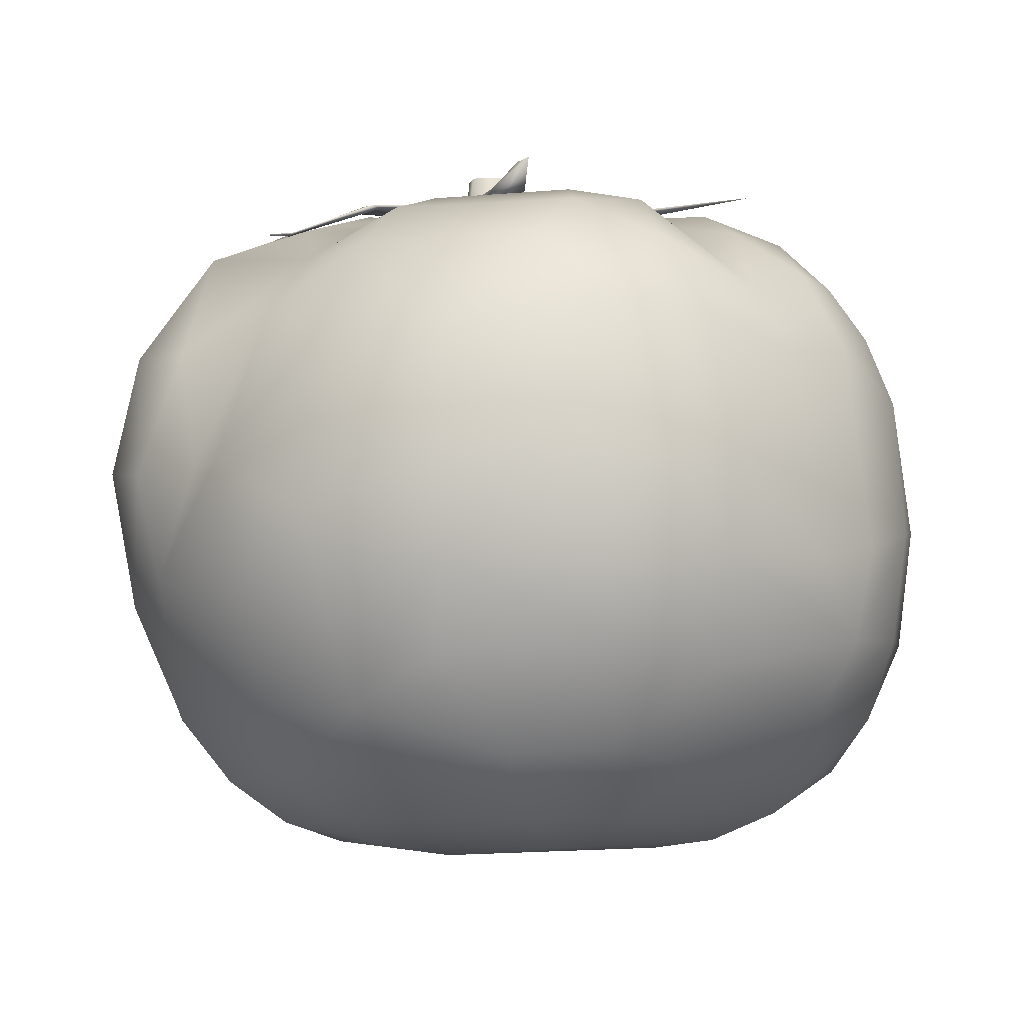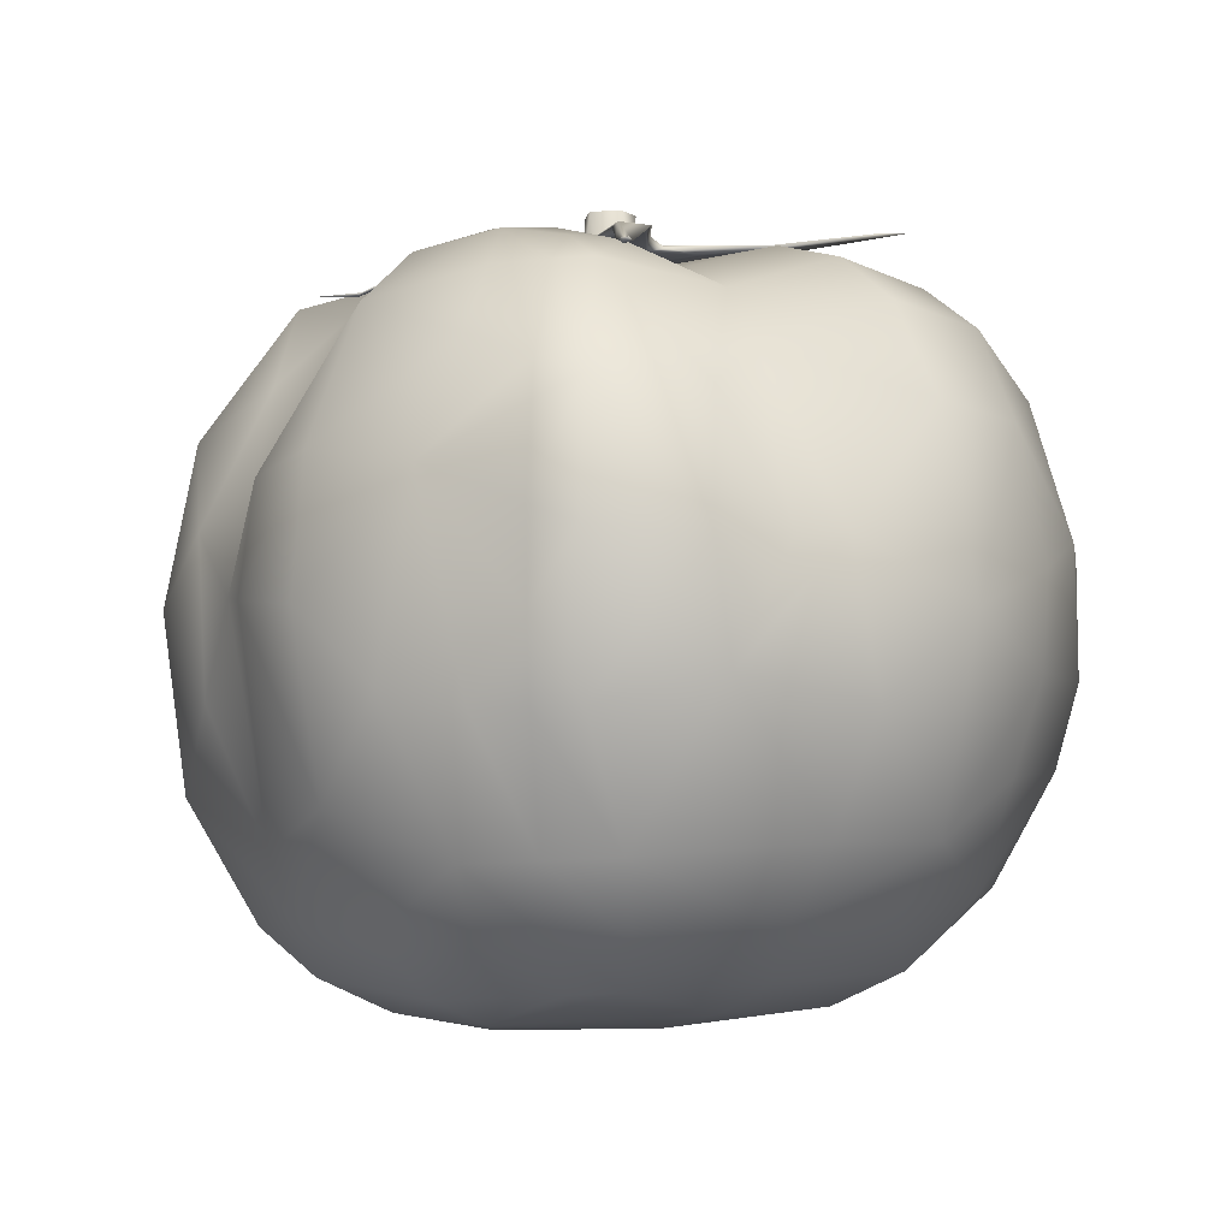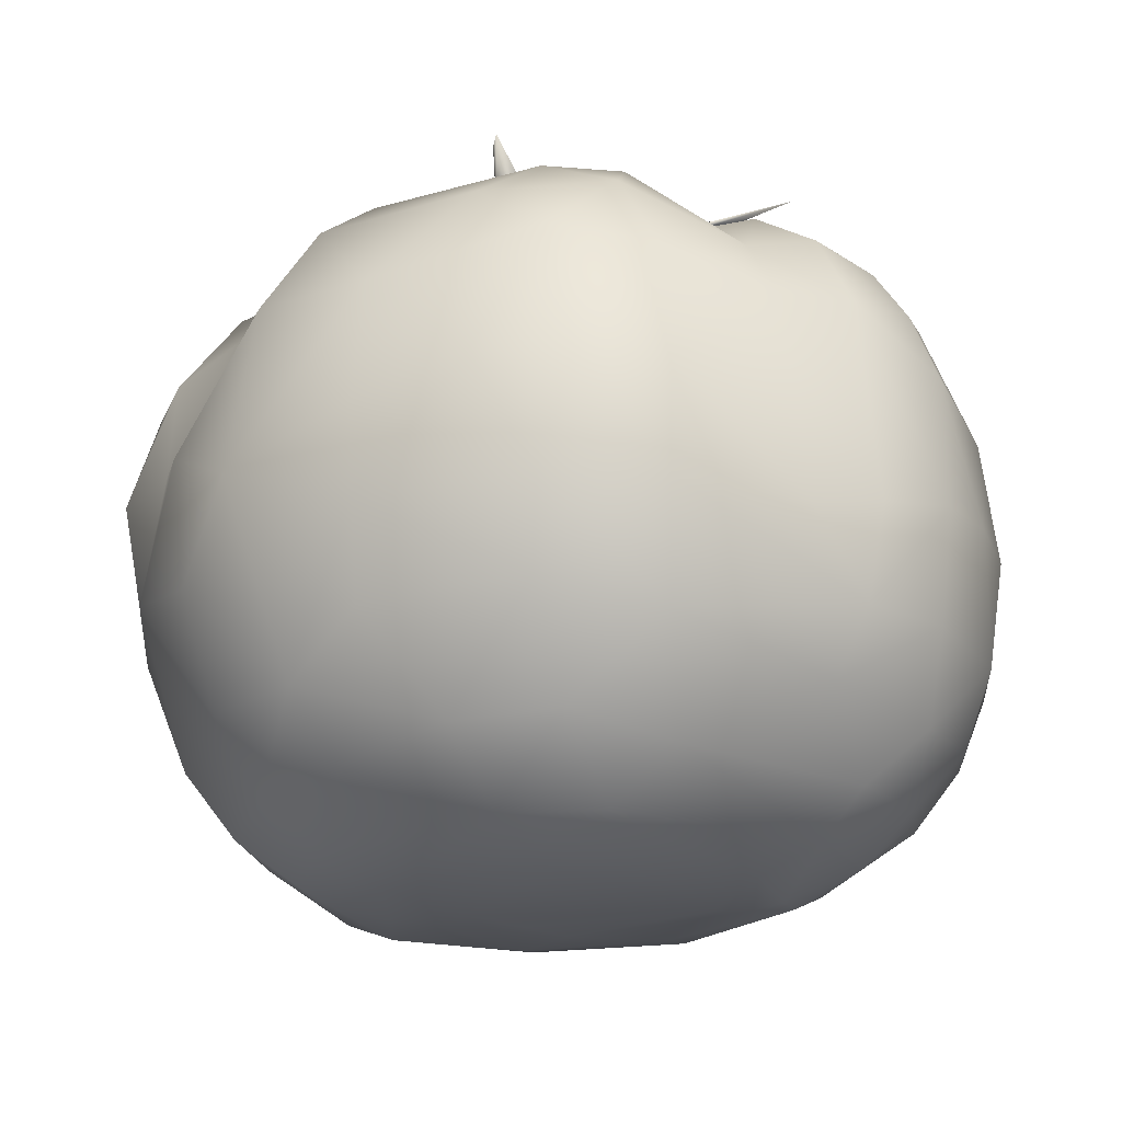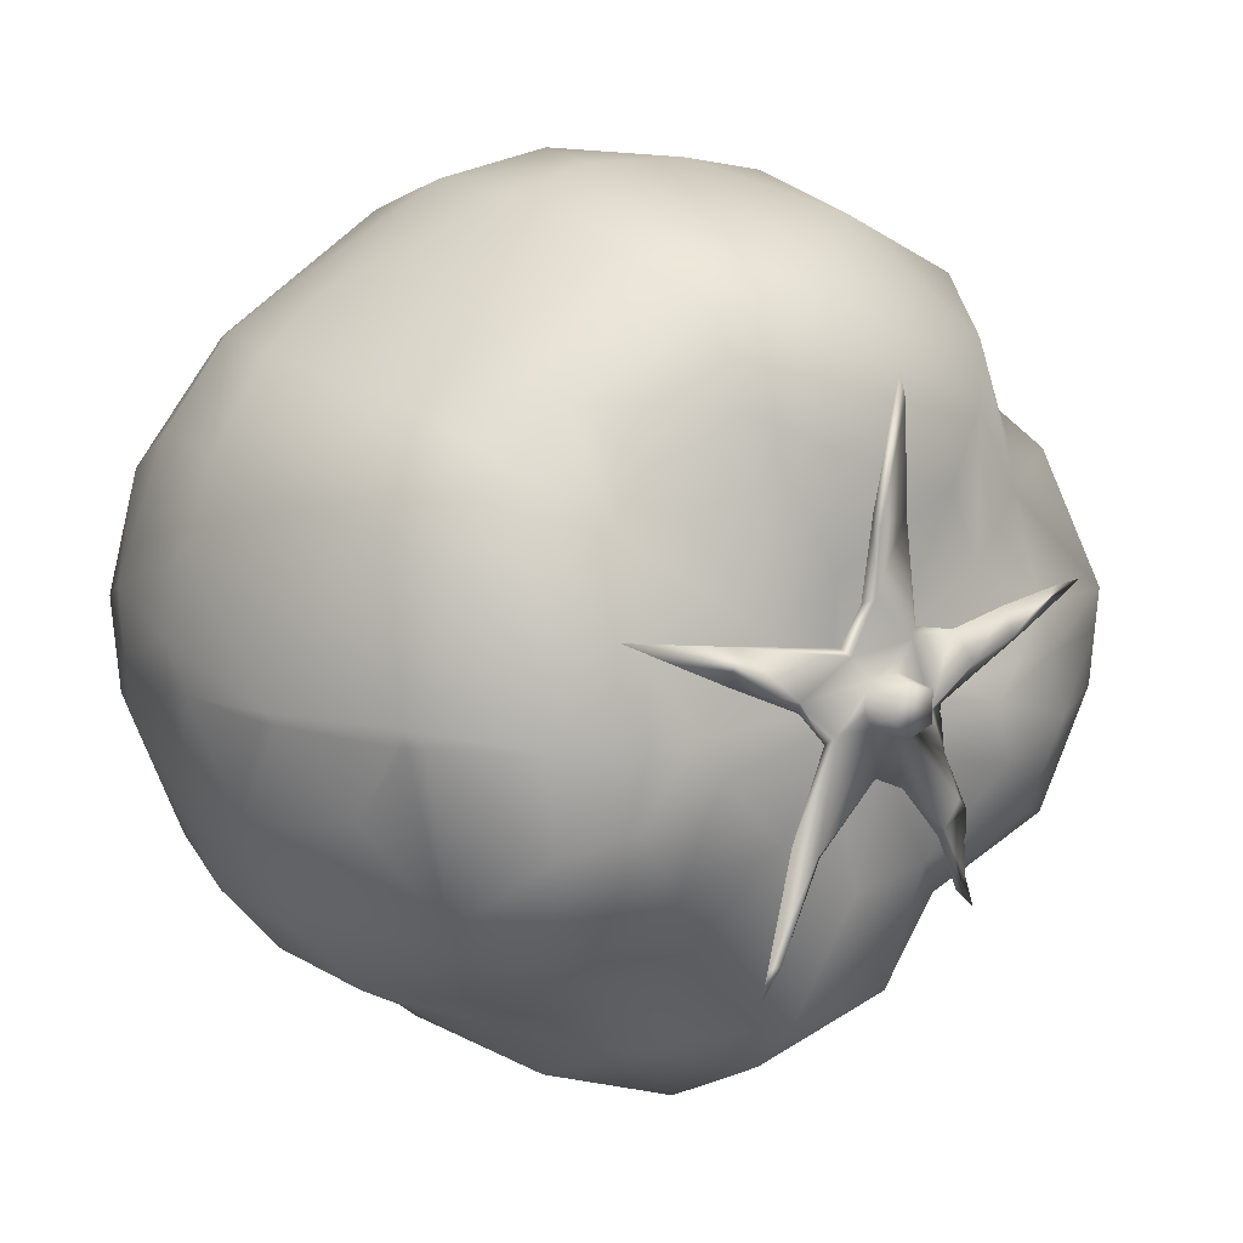
<metadata>
{"format":"obj","ext":"obj","renderer":"f3d","projection":"perspective","resolution":1024,"background":"white","views":[{"elev":-3.3,"azim":171.1,"up":"+Z"},{"elev":-5.2,"azim":99.4,"up":"+Z"},{"elev":-18.6,"azim":-172.3,"up":"+Z"},{"elev":14.3,"azim":-35.8,"up":"+Y"}]}
</metadata>
<code>
o TomatoC1Mesh
v -0.007269 -0.05313 0.02414
v -0.01335 -0.02616 -0.04603
v -0.007502 -0.05742 -0.001273
v -0.01858 -0.03373 -0.04198
v -0.01807 -0.04291 0.0307
v -0.01162 -0.01468 -0.04777
v -0.01964 -0.05059 0.0148
v -0.01907 -0.05271 -0.01488
v -0.01867 -0.04883 -0.02569
v -0.0203 -0.04154 -0.03514
v -0.02808 -0.04522 0.0001
v -0.009253 -0.01502 0.04676
v -0.0326 -0.04126 -0.01428
v -0.0168 -0.02869 0.03882
v -0.02173 -0.03572 0.03039
v -0.02658 -0.04253 0.0165
v -0.03837 -0.03343 -0.02489
v -0.04285 -0.03603 -0.006916
v -0.02341 -0.01902 0.04645
v -0.03738 -0.02641 -0.03504
v -0.03218 -0.02732 0.03952
v -0.03288 -0.01958 -0.04143
v -0.0395 -0.03276 0.02635
v -0.02975 -0.005368 -0.04583
v -0.04261 -0.03571 0.01153
v -0.04433 -0.02181 0.0333
v -0.0511 -0.02617 0.009521
v -0.05141 -0.0264 -0.005527
v -0.01907 -0.004808 0.04905
v -0.02939 -0.009499 0.04797
v -0.0472 -0.02484 -0.0224
v -0.03788 -0.01214 0.04414
v -0.05619 -0.006711 -0.01772
v -0.05249 -0.007047 -0.02724
v -0.04614 -0.006853 -0.03561
v -0.05197 -0.009661 0.0272
v -0.02008 0.00497 -0.04766
v -0.05683 -0.01359 0.009505
v -0.0575 -0.01147 -0.003512
v -0.05699 0.00126 0.01627
v -0.03929 0.000122 -0.04159
v -0.05327 0.005023 -0.02762
v -0.03898 0.008538 0.04296
v -0.04617 0.009543 -0.03638
v -0.04975 0.001961 0.03315
v -0.0591 0.005875 -0.002307
v -0.05704 0.008912 -0.01761
v -0.02748 0.009084 0.04693
v -0.05686 0.01587 -0.000952
v -0.04875 0.01995 -0.02834
v -0.04391 0.01808 0.03496
v -0.03495 0.01832 -0.04183
v -0.04831 0.02182 0.02714
v -0.02646 0.01567 -0.04578
v -0.05203 0.02296 0.01766
v -0.04042 0.02216 -0.03591
v -0.05257 0.02684 -0.001385
v -0.05084 0.02607 -0.01686
v -0.02848 0.02224 0.04234
v -0.04432 0.0368 -0.003786
v -0.01031 0.008947 0.04584
v -0.04207 0.03704 -0.01698
v -0.03778 0.03524 -0.02593
v -0.0368 0.02884 0.03551
v -0.04146 0.03395 0.02437
v -0.01909 0.03902 -0.0341
v -0.02812 0.03474 0.03259
v -0.03245 0.03949 0.02336
v -0.03592 0.04253 -0.00552
v -0.02272 0.02756 0.03893
v -0.01003 0.03575 -0.04125
v -0.01816 0.04946 0.027
v -0.01995 0.05453 0.009285
v -0.01262 0.04491 0.03791
v -0.01976 0.05466 -0.005493
v -0.01916 0.04971 -0.02042
v -0.0123 0.03372 0.04469
v -0.004215 0.05742 -0.005936
v -0.00215 0.01482 0.04721
v -0.003368 0.0544 -0.01696
v -0.002928 0.02908 0.04675
v -0.001978 0.03887 0.0437
v -0.005982 0.04643 -0.03125
v -0.004025 0.05171 0.0293
v -0.000917 0.02659 -0.04591
v -0.008601 0.05723 0.009911
v 0.003872 0.03614 -0.04142
v 0.004017 0.0571 0.0106
v 0.00818 0.04524 -0.03215
v 0.005366 0.0459 0.03707
v 0.01862 0.05 -0.01857
v 0.01827 0.05077 0.0233
v 0.0191 0.05431 0.005833
v 0.0188 0.05364 -0.006308
v 0.02158 0.01599 -0.04595
v 0.01528 0.02228 0.04619
v 0.02841 0.04219 -0.02607
v 0.02178 0.03039 0.0432
v 0.02312 0.03673 -0.03502
v 0.02742 0.03705 0.03676
v 0.02763 0.02257 -0.04221
v 0.03376 0.04267 0.02394
v 0.01125 0.007642 -0.04816
v 0.0364 0.0471 -4.4e-05
v 0.005879 0.00476 0.04582
v 0.04663 0.03359 0.007523
v 0.04395 0.03666 -0.01137
v 0.02306 0.01142 0.04219
v 0.04052 0.03099 -0.02634
v 0.03268 0.01836 0.03774
v 0.03578 0.02513 -0.03615
v 0.03869 0.02198 0.0301
v 0.04925 0.02771 0.006851
v 0.05389 0.02157 -0.008435
v 0.05695 0.01991 0.00611
v 0.05016 0.009113 -0.02807
v 0.04322 0.008637 -0.03717
v 0.0351 0.006984 -0.04317
v 0.05073 0.01924 0.02347
v 0.03167 0.005929 0.04395
v 0.046 0.005064 0.03912
v 0.02543 -0.01124 -0.04736
v 0.0567 0.006042 0.0242
v 0.06045 0.005983 0.007318
v 0.05703 0.005921 -0.01207
v 0.05627 -0.007107 -0.0121
v 0.02216 -0.003486 0.04778
v 0.04972 -0.009594 -0.02877
v 0.03506 -0.007903 0.04513
v 0.04269 -0.009334 -0.0377
v 0.04525 -0.007213 0.03871
v 0.03278 -0.01633 -0.04421
v 0.05112 -0.008809 0.02994
v 0.007811 -0.01383 -0.04877
v 0.05591 -0.01328 0.01484
v -0.002962 -0.002688 0.0471
v 0.05413 -0.01778 -0.009802
v 0.02389 -0.01129 0.04752
v 0.05073 -0.02827 -2.6e-05
v 0.005183 -0.007161 0.04662
v 0.0454 -0.02614 -0.02261
v 0.03107 -0.01938 0.04351
v 0.03812 -0.02182 -0.03689
v 0.04041 -0.02328 0.03589
v 0.04883 -0.02739 0.01765
v 0.03673 -0.03666 0.01618
v 0.03972 -0.03765 0.001672
v 0.01458 -0.02254 0.0439
v 0.02885 -0.03689 -0.02703
v 0.02551 -0.03505 -0.03475
v 0.02142 -0.0294 0.0378
v 0.01325 -0.03507 -0.04226
v 0.008323 -0.02664 -0.04668
v 0.03039 -0.03885 0.0156
v 0.03208 -0.04113 0.002697
v 0.02281 -0.03845 0.02922
v 0.02748 -0.04623 0.01114
v 0.0258 -0.04573 -0.00934
v 0.01393 -0.05172 -0.02022
v 0.01135 -0.0429 -0.03612
v 0.01138 -0.03866 0.04093
v 0.01449 -0.05054 0.02385
v 0.01549 -0.05444 0.002846
v 0.002828 -0.05331 0.02325
v 0.003828 -0.05692 0.000895
v -0.003948 -0.05674 -0.01678
v 0.001393 -0.02279 0.04723
v -0.001963 -0.05175 -0.02735
v -0.004209 -0.03829 0.04338
v -0.001194 -0.04467 -0.03659
v -0.004631 -0.04562 0.03737
v -0.001351 -0.03719 -0.0427
v 0.000353 -0.005011 -0.04871
v -0.02485 -0.00013 -0.04676
v -0.01788 -0.00013 -0.04769
v -0.05635 -0.00013 0.01766
v -0.05697 -0.00013 0.01563
v -0.00964 -0.00013 -0.0482
v -0.03954 -0.00013 -0.04137
v -0.04615 -0.00013 -0.03593
v -0.0584 -0.00013 0.001336
v -0.04799 -0.00013 0.03478
v -0.04927 -0.00013 0.03316
v 0.004558 -0.00013 -0.0485
v -0.004578 -0.00013 0.04682
v -0.002843 -0.00013 0.04712
v 7.5e-05 -0.00013 0.04666
v 0.02555 -0.00013 0.04642
v 0.03316 -0.00013 0.04447
v 0.05645 -0.00013 0.02121
v 0.05438 -0.00013 0.02658
v 0.02386 -0.00013 -0.04679
v 0.01709 -0.00013 -0.04783
v 0.0585 -0.00013 -0.001748
v 0.05668 -0.00013 -0.01208
v 0.01553 -0.00013 0.04698
v 0.01001 -0.00013 -0.04838
v -0.03921 -0.00013 -0.04159
v -0.03852 -0.00013 0.04346
v -0.02843 -0.00013 0.04745
v -0.0219 -0.00013 0.04834
v -0.05294 -0.00013 -0.02746
v -0.05654 -0.00013 -0.01767
v -0.03885 -0.00013 -0.04178
v -0.05855 -0.00013 -0.002724
v -0.05015 -0.00013 0.03208
v -0.02893 -0.00013 -0.04582
v 0.03133 -0.00013 -0.0448
v 0.03439 -0.00013 -0.04349
v 0.04994 -0.00013 -0.02842
v 0.04296 -0.00013 -0.03743
v 0.05901 -0.00013 0.009705
v 0.04568 -0.00013 0.03895
v 0.003213 -0.003502 0.05332
v 0.002179 -0.002976 0.0485
v 0.000962 -0.001299 0.04858
v 0.007409 -0.001375 0.04831
v 0.002223 0.00248 0.04838
v 0.006863 0.001742 0.0532
v 0.000808 -0.000446 0.05329
v 0.006984 -0.002235 0.05316
v 0.003231 0.002977 0.05323
v 0.02495 0.00351 0.04698
v 0.006104 -0.003046 0.04832
v 0.03895 0.00782 0.04271
v 0.00516 0.03391 0.04948
v 0.002159 0.02128 0.04791
v 0.01392 -0.008042 0.04749
v 0.01417 -0.01741 0.04755
v 0.01618 -0.01408 0.04784
v 0.000856 0.01123 0.04772
v -0.008268 0.001615 0.04852
v 0.02444 -0.02727 0.04021
v 0.03352 0.005425 0.04371
v 0.00413 -0.003682 0.04846
v 0.008845 0.007568 0.0478
v 0.003222 -0.009266 0.04803
v 0.01389 -0.0184 0.04684
v 0.01411 0.006486 0.04813
v 0.0172 0.00206 0.04851
v 0.001032 0.000775 0.04854
v 0.007366 0.000707 0.04846
v 0.007515 -0.0113 0.04781
v 0.002763 0.01975 0.04851
v -0.007884 0.000134 0.04783
v 0.01825 -0.01586 0.04671
v 0.03433 0.007677 0.04326
v 0.01116 -0.002529 0.04816
v -0.003005 -0.003208 0.04856
v 0.008037 0.006355 0.04834
v 0.002248 0.01204 0.04859
v -0.03315 0.01234 0.04941
v -0.000865 0.005564 0.04826
v -0.00971 -0.0145 0.04925
v -0.01463 -0.02605 0.05378
v -0.006161 -0.01638 0.0495
v 0.02366 0.004046 0.048
v 0.005561 0.002917 0.04847
v 0.02375 -0.02795 0.03974
v -0.01777 -0.02929 0.05426
v 0.03497 0.006589 0.0428
v -0.01705 0.004438 0.04743
v -0.01621 0.008943 0.0476
v -0.01715 0.005329 0.04692
v -0.001914 0.006598 0.04755
v -0.004203 -0.00402 0.04791
v 0.01317 -0.002252 0.04745
v 0.02245 0.00797 0.04763
v 0.00493 0.000644 0.04619
v 0.01025 0.00539 0.04706
v 0.006811 0.02089 0.04813
v 0.006448 0.01133 0.04723
v -0.006229 0.005397 0.047
v -0.01502 0.007905 0.04683
v -0.005125 -0.01683 0.04855
v 0.0147 -0.01768 0.04626
v 0.02316 -0.02872 0.03999
v 0.0165 0.001431 0.04714
v 0.02171 0.00698 0.0472
v -0.01663 -0.02584 0.05393
v 0.0265 -0.03179 0.03947
v 0.004174 0.03725 0.04954
v -0.01316 -0.02489 0.05283
v 0.001989 -0.008274 0.04713
v -0.008896 -0.01468 0.04862
v 0.01008 -0.01184 0.04689
f 169 12 14
f 9 8 13
f 3 166 165
f 10 9 17
f 21 14 19
f 167 136 12
f 7 16 11
f 171 1 164
f 8 3 7
f 7 11 8
f 172 2 153
f 2 134 153
f 13 8 11
f 2 172 4
f 134 2 6
f 10 17 20
f 5 15 16
f 25 16 23
f 6 2 24
f 7 1 5
f 18 11 25
f 18 28 31
f 31 33 34
f 22 20 35
f 26 21 32
f 6 24 174 175
f 5 14 15
f 136 29 12
f 38 36 176 177
f 173 6 175 178
f 41 44 52
f 41 179 180 44
f 38 177 181
f 47 46 49
f 42 47 50
f 26 32 182 183
f 44 50 56
f 50 47 58
f 45 51 53
f 59 61 70
f 52 56 66
f 63 66 56
f 45 43 51
f 173 178 184
f 52 66 71
f 54 52 71
f 69 68 73
f 85 103 37
f 77 81 82
f 61 185 186 79
f 69 73 75
f 76 80 83
f 68 67 72
f 54 71 85
f 72 67 74
f 83 80 89
f 79 186 187 105
f 5 171 169 14
f 87 95 85
f 93 88 92
f 87 89 99
f 99 89 97
f 96 105 108
f 101 99 111
f 84 90 92
f 74 82 90
f 74 77 82
f 107 104 106
f 96 79 105
f 92 90 100
f 109 97 107
f 95 101 118
f 113 119 115
f 108 120 110
f 119 112 110
f 120 188 189
f 135 190 191 133
f 103 95 192 193
f 125 124 194 195
f 128 126 137
f 127 196 187 136
f 138 127 140
f 173 184 197 134
f 137 139 141
f 110 120 121
f 138 140 148
f 132 130 143
f 135 145 139
f 140 127 136
f 154 146 151
f 155 157 158
f 157 162 163
f 3 8 166
f 156 161 162
f 167 140 136
f 161 169 171
f 173 134 6
f 3 1 7
f 5 1 171
f 168 9 10 170
f 166 8 9 168
f 17 9 13
f 19 14 12
f 16 7 5
f 13 11 18
f 29 30 19 12
f 17 13 18
f 22 24 2 4
f 20 22 4 10
f 23 26 27 25
f 25 27 28 18
f 25 11 16
f 27 38 39 28
f 34 35 20 31
f 17 18 31
f 20 17 31
f 41 198 179
f 21 23 16 15
f 26 36 38 27
f 4 172 170 10
f 19 30 32 21
f 33 31 28 39
f 48 43 199 200
f 23 21 26
f 48 200 201
f 47 42 202 203
f 22 198 204 24
f 45 182 199 43
f 42 44 180 202
f 29 136 185 201
f 46 47 203 205
f 21 15 14
f 49 46 40 55
f 40 176 206 45
f 24 207 174
f 57 58 47 49
f 39 38 181 205
f 52 54 207 204 41
f 44 42 50
f 36 26 183 206
f 48 59 43
f 45 53 55 40
f 57 60 62 58
f 59 48 61
f 52 44 56
f 55 53 65
f 57 49 55
f 58 62 63 50
f 65 60 57 55
f 68 69 60 65
f 56 50 63
f 85 37 54
f 60 69 62
f 79 81 77 61
f 77 70 61
f 64 65 53 51
f 67 68 65 64
f 75 76 62 69
f 73 68 72
f 78 80 76 75
f 66 63 76
f 67 64 59 70
f 63 62 76
f 77 74 67 70
f 83 66 76
f 72 84 86 73
f 43 59 64 51
f 86 78 75 73
f 87 71 83 89
f 71 66 83
f 71 87 85
f 88 86 84
f 94 91 80 78
f 78 86 88
f 81 96 98 82
f 89 80 91
f 96 81 79
f 84 72 74
f 88 93 94 78
f 88 84 92
f 108 110 98 96
f 84 74 90
f 104 94 93
f 97 89 91
f 101 87 99
f 92 102 104 93
f 103 85 95
f 97 91 94 104
f 97 109 111 99
f 95 87 101
f 106 104 102
f 107 97 104
f 98 100 90 82
f 102 112 106
f 106 113 114 107
f 102 92 100
f 116 117 111 109
f 113 106 112
f 114 113 115
f 117 118 101 111
f 102 100 112
f 114 116 109 107
f 113 112 119
f 110 112 100 98
f 115 124 125 114
f 120 108 105
f 122 192 208
f 123 124 115 119
f 122 208 209 132
f 116 114 125
f 120 105 196 188
f 126 128 210 195
f 130 132 209 211
f 128 130 211 210
f 129 127 138
f 123 190 212 124
f 121 123 119 110
f 135 137 126 194 212
f 142 129 138
f 134 197 193 122
f 131 133 191 213
f 137 135 139
f 128 137 141
f 128 141 143 130
f 133 144 145 135
f 143 150 132
f 145 146 147 139
f 146 145 144
f 146 154 155 147
f 147 149 141 139
f 141 149 150 143
f 132 152 153 122
f 147 155 149
f 144 133 131
f 129 131 213 189
f 148 151 142 138
f 156 157 154 151
f 161 151 148
f 152 132 150
f 134 122 153
f 170 172 152 160
f 155 154 157
f 163 158 157
f 144 151 146
f 149 155 158
f 140 167 148
f 149 158 159
f 161 156 151
f 159 160 150 149
f 167 169 161 148
f 152 150 160
f 129 142 144 131
f 144 142 151
f 157 156 162
f 164 165 163 162
f 158 163 159
f 168 170 160 159
f 159 166 168
f 12 169 167
f 166 159 163 165
f 152 172 153
f 171 164 162 161
f 3 165 164 1
f 175 174 37
f 177 176 40
f 178 175 37
f 180 179 35
f 181 177 40 46
f 183 182 45
f 184 178 37 103
f 186 185 136
f 187 186 136
f 189 188 127 129
f 191 190 123
f 193 192 122
f 195 194 126
f 187 196 105
f 197 184 103
f 179 198 22 35
f 200 199 32 30
f 201 200 30 29
f 203 202 34 33
f 204 198 41
f 199 182 32
f 202 180 35 34
f 201 185 61 48
f 205 203 33 39
f 206 176 36
f 174 207 54 37
f 205 181 46
f 204 207 24
f 206 183 45
f 208 192 95 118
f 209 208 118
f 188 196 127
f 195 210 116 125
f 211 209 118 117
f 210 211 117 116
f 212 190 135
f 212 194 124
f 193 197 103
f 213 191 123 121
f 189 213 121 120
f 222 220 214
f 222 221 219
f 222 218 241 220
f 214 221 222
f 235 224 221 214
f 222 219 258
f 222 258 218
f 221 217 242 219
f 220 216 215 214
f 224 217 221
f 220 241 216
f 219 242 258
f 215 235 214
f 255 280 260
f 250 218 258
f 217 224 248
f 240 257 268
f 244 271 226
f 271 250 236
f 226 282 244
f 263 252 262
f 271 244 251 250
f 224 230 228
f 224 228 248
f 238 277 229
f 267 240 248
f 223 257 267
f 223 234 257
f 240 268 239
f 257 247 268
f 215 216 249
f 224 235 237
f 249 216 241
f 250 253 218
f 225 247 234
f 249 241 218
f 262 245 232
f 283 255 260
f 248 242 217
f 232 245 266 249
f 251 231 265 253
f 251 244 227 231
f 280 255 256 254
f 266 254 249
f 282 227 244
f 232 253 263
f 256 255 283 275
f 232 263 262
f 253 265 263
f 267 248 228
f 275 237 256
f 267 257 240
f 229 230 224 243
f 230 229 246
f 249 256 215
f 215 256 237
f 224 237 243
f 246 228 230
f 233 229 277
f 229 233 246
f 229 243 238
f 247 257 234
f 215 237 235
f 218 253 232 249
f 233 277 281
f 250 251 253
f 256 249 254
f 239 250 248 240
f 236 250 239
f 258 242 248 250
f 276 246 259
f 233 281 259
f 272 236 270
f 269 272 270
f 282 226 271
f 252 264 262
f 273 245 274
f 245 273 266
f 285 275 283
f 269 270 278
f 269 286 284
f 269 278 267
f 247 261 268
f 261 223 279
f 278 279 223
f 279 268 261
f 259 281 277
f 261 247 225
f 263 274 252
f 273 269 284 266
f 285 266 284 275
f 273 274 263 265
f 273 265 269
f 231 272 269 265
f 283 260 280
f 234 261 225
f 272 227 271
f 271 236 272
f 227 282 271
f 272 231 227
f 262 264 245
f 264 252 274
f 274 245 264
f 254 266 285
f 283 280 285
f 254 285 280
f 284 237 275
f 286 276 238 243
f 286 243 237 284
f 276 259 277 238
f 239 279 270
f 269 267 228 286
f 259 246 233
f 278 270 279
f 223 267 278
f 261 234 223
f 236 239 270
f 279 239 268
f 246 276 286 228

</code>
